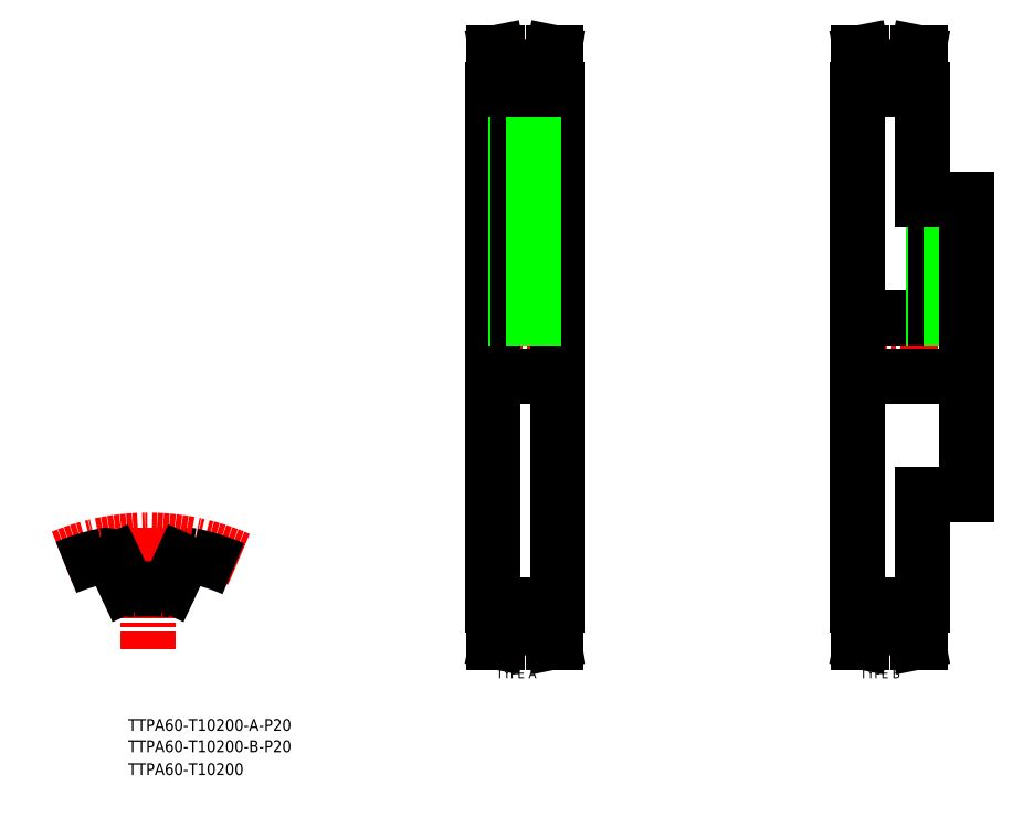
<metadata>
{"format":"dxf","ext":"dxf","renderer":"ezdxf+matplotlib","layout":"modelspace","background":"white","min_lineweight":24,"dpi":150}
</metadata>
<code>
0
SECTION
2
ENTITIES
0
TEXT
8
0
10
51.12
20
183.2
30
0
40
4
1
TTPA60-T10200-A-P20
0
TEXT
8
0
10
51.12
20
168.2
30
0
40
4
1
TTPA60-T10200
0
TEXT
8
0
10
51.12
20
175.9
30
0
40
4
1
TTPA60-T10200-B-P20
0
TEXT
8
0
10
175.9
20
201
30
0
40
3.2
1
TYPE A
0
TEXT
8
0
10
299.3
20
201
30
0
40
3.2
1
TYPE B
0
LINE
8
CENTER
10
57.87
20
252
30
0
11
57.87
21
210.8
31
0
0
ARC
8
0
10
72.17
20
239.5
30
0
40
3.2
50
78.13
51
155
0
ARC
8
CENTER
10
57.87
20
171.5
30
0
40
76.4
50
66.21
51
112.4
0
ARC
8
0
10
57.87
20
171.5
30
0
40
72.7
50
101.9
51
112.5
0
ARC
8
0
10
57.87
20
171.5
30
0
40
59.9
50
85.08
51
94.92
0
ARC
8
0
10
52.53
20
233.6
30
0
40
2.4
50
205
51
274.9
0
LINE
8
0
10
46.48
20
240.9
30
0
11
50.35
21
232.5
31
0
0
ARC
8
0
10
43.58
20
239.5
30
0
40
3.2
50
25
51
101.9
0
ARC
8
0
10
63.22
20
233.6
30
0
40
2.4
50
265.1
51
335
0
LINE
8
0
10
69.27
20
240.9
30
0
11
65.39
21
232.5
31
0
0
ARC
8
0
10
57.87
20
171.5
30
0
40
72.7
50
66.58
51
78.13
0
LINE
8
CENTER
10
171.8
20
313.3
30
0
11
199.8
21
313.3
31
0
0
LINE
8
0
10
174.8
20
225.8
30
0
11
174.8
21
400.8
31
0
0
LINE
8
0
10
196.8
20
225.8
30
0
11
196.8
21
400.8
31
0
0
LINE
8
CENTER
10
185.8
20
406.7
30
0
11
185.8
21
320.1
31
0
0
LINE
8
0
10
174.8
20
303.3
30
0
11
196.8
21
303.3
31
0
0
LINE
8
0
10
174.8
20
323.3
30
0
11
196.8
21
323.3
31
0
0
LINE
8
0
10
182.8
20
404.5
30
0
11
182.8
21
323.3
31
0
0
LINE
8
0
10
183.4
20
404.5
30
0
11
183.4
21
323.3
31
0
0
LINE
8
0
10
188.2
20
404.5
30
0
11
188.2
21
323.3
31
0
0
LINE
8
0
10
188.8
20
404.5
30
0
11
188.8
21
323.3
31
0
0
LINE
8
CENTER
10
177.2
20
408.8
30
0
11
194.4
21
408.8
31
0
0
LINE
8
0
10
177.3
20
407.7
30
0
11
194.3
21
407.7
31
0
0
LINE
8
0
10
175.3
20
413.3
30
0
11
175.3
21
400.8
31
0
0
LINE
8
0
10
176.3
20
413.3
30
0
11
177.3
21
408.3
31
0
0
LINE
8
0
10
177.3
20
408.3
30
0
11
177.3
21
400.8
31
0
0
LINE
8
0
10
175.3
20
400.8
30
0
11
177.3
21
400.8
31
0
0
LINE
8
0
10
175.3
20
413.3
30
0
11
176.3
21
413.3
31
0
0
LINE
8
0
10
177.3
20
404.5
30
0
11
194.3
21
404.5
31
0
0
LINE
8
0
10
174.8
20
400.8
30
0
11
175.3
21
400.8
31
0
0
LINE
8
0
10
196.3
20
413.3
30
0
11
196.3
21
400.8
31
0
0
LINE
8
0
10
195.3
20
413.3
30
0
11
194.3
21
408.3
31
0
0
LINE
8
0
10
194.3
20
408.3
30
0
11
194.3
21
400.8
31
0
0
LINE
8
0
10
196.3
20
400.8
30
0
11
194.3
21
400.8
31
0
0
LINE
8
0
10
196.3
20
413.3
30
0
11
195.3
21
413.3
31
0
0
LINE
8
0
10
196.3
20
400.8
30
0
11
196.8
21
400.8
31
0
0
LINE
8
CENTER
10
177.2
20
217.9
30
0
11
194.4
21
217.9
31
0
0
LINE
8
0
10
177.3
20
219
30
0
11
194.3
21
219
31
0
0
LINE
8
0
10
175.3
20
213.3
30
0
11
175.3
21
225.8
31
0
0
LINE
8
0
10
176.3
20
213.3
30
0
11
177.3
21
218.3
31
0
0
LINE
8
0
10
177.3
20
218.3
30
0
11
177.3
21
225.8
31
0
0
LINE
8
0
10
175.3
20
225.8
30
0
11
177.3
21
225.8
31
0
0
LINE
8
0
10
175.3
20
213.3
30
0
11
176.3
21
213.3
31
0
0
LINE
8
0
10
177.3
20
222.2
30
0
11
194.3
21
222.2
31
0
0
LINE
8
0
10
174.8
20
225.8
30
0
11
175.3
21
225.8
31
0
0
LINE
8
0
10
196.3
20
225.8
30
0
11
196.8
21
225.8
31
0
0
LINE
8
0
10
196.3
20
213.3
30
0
11
196.3
21
225.8
31
0
0
LINE
8
0
10
195.3
20
213.3
30
0
11
194.3
21
218.3
31
0
0
LINE
8
0
10
194.3
20
218.3
30
0
11
194.3
21
225.8
31
0
0
LINE
8
0
10
196.3
20
225.8
30
0
11
194.3
21
225.8
31
0
0
LINE
8
0
10
196.3
20
213.3
30
0
11
195.3
21
213.3
31
0
0
LINE
8
CENTER
10
295.4
20
313.3
30
0
11
337.4
21
313.3
31
0
0
LINE
8
0
10
298.4
20
225.8
30
0
11
298.4
21
400.8
31
0
0
LINE
8
0
10
320.4
20
225.8
30
0
11
320.4
21
263.3
31
0
0
LINE
8
CENTER
10
327.4
20
365.3
30
0
11
327.4
21
320.1
31
0
0
LINE
8
0
10
298.4
20
303.3
30
0
11
335.4
21
303.3
31
0
0
LINE
8
0
10
298.4
20
323.3
30
0
11
335.4
21
323.3
31
0
0
LINE
8
0
10
324.4
20
363.3
30
0
11
324.4
21
323.3
31
0
0
LINE
8
0
10
325
20
363.3
30
0
11
325
21
323.3
31
0
0
LINE
8
0
10
329.8
20
363.3
30
0
11
329.8
21
323.3
31
0
0
LINE
8
0
10
330.4
20
363.3
30
0
11
330.4
21
323.3
31
0
0
LINE
8
CENTER
10
300.8
20
408.8
30
0
11
318
21
408.8
31
0
0
LINE
8
0
10
300.9
20
407.7
30
0
11
317.9
21
407.7
31
0
0
LINE
8
0
10
298.9
20
413.3
30
0
11
298.9
21
400.8
31
0
0
LINE
8
0
10
299.9
20
413.3
30
0
11
300.9
21
408.3
31
0
0
LINE
8
0
10
300.9
20
408.3
30
0
11
300.9
21
400.8
31
0
0
LINE
8
0
10
298.9
20
400.8
30
0
11
300.9
21
400.8
31
0
0
LINE
8
0
10
298.9
20
413.3
30
0
11
299.9
21
413.3
31
0
0
LINE
8
0
10
300.9
20
404.5
30
0
11
317.9
21
404.5
31
0
0
LINE
8
0
10
298.4
20
400.8
30
0
11
298.9
21
400.8
31
0
0
LINE
8
0
10
319.9
20
400.8
30
0
11
320.4
21
400.8
31
0
0
LINE
8
0
10
319.9
20
413.3
30
0
11
319.9
21
400.8
31
0
0
LINE
8
0
10
318.9
20
413.3
30
0
11
317.9
21
408.3
31
0
0
LINE
8
0
10
317.9
20
408.3
30
0
11
317.9
21
400.8
31
0
0
LINE
8
0
10
319.9
20
400.8
30
0
11
317.9
21
400.8
31
0
0
LINE
8
0
10
319.9
20
413.3
30
0
11
318.9
21
413.3
31
0
0
LINE
8
CENTER
10
300.8
20
217.9
30
0
11
318
21
217.9
31
0
0
LINE
8
0
10
300.9
20
219
30
0
11
317.9
21
219
31
0
0
LINE
8
0
10
298.9
20
213.3
30
0
11
298.9
21
225.8
31
0
0
LINE
8
0
10
299.9
20
213.3
30
0
11
300.9
21
218.3
31
0
0
LINE
8
0
10
300.9
20
218.3
30
0
11
300.9
21
225.8
31
0
0
LINE
8
0
10
298.9
20
225.8
30
0
11
300.9
21
225.8
31
0
0
LINE
8
0
10
298.9
20
213.3
30
0
11
299.9
21
213.3
31
0
0
LINE
8
0
10
300.9
20
222.2
30
0
11
317.9
21
222.2
31
0
0
LINE
8
0
10
298.4
20
225.8
30
0
11
298.9
21
225.8
31
0
0
LINE
8
0
10
319.9
20
225.8
30
0
11
320.4
21
225.8
31
0
0
LINE
8
0
10
319.9
20
213.3
30
0
11
319.9
21
225.8
31
0
0
LINE
8
0
10
318.9
20
213.3
30
0
11
317.9
21
218.3
31
0
0
LINE
8
0
10
317.9
20
218.3
30
0
11
317.9
21
225.8
31
0
0
LINE
8
0
10
319.9
20
225.8
30
0
11
317.9
21
225.8
31
0
0
LINE
8
0
10
319.9
20
213.3
30
0
11
318.9
21
213.3
31
0
0
LINE
8
0
10
335.4
20
263.3
30
0
11
335.4
21
363.3
31
0
0
LINE
8
0
10
320.4
20
363.3
30
0
11
335.4
21
363.3
31
0
0
LINE
8
0
10
320.4
20
263.3
30
0
11
335.4
21
263.3
31
0
0
LINE
8
0
10
320.4
20
363.3
30
0
11
320.4
21
400.8
31
0
0
VIEWPORT
8
0
10
5.691
20
3.929
30
0
40
10.46
41
7.059
68
     1
69
     1
0
VIEWPORT
8
0
10
5.655
20
3.902
30
0
40
9.064
41
6.243
68
     2
69
     2
0
ENDSEC
0
EOF

</code>
